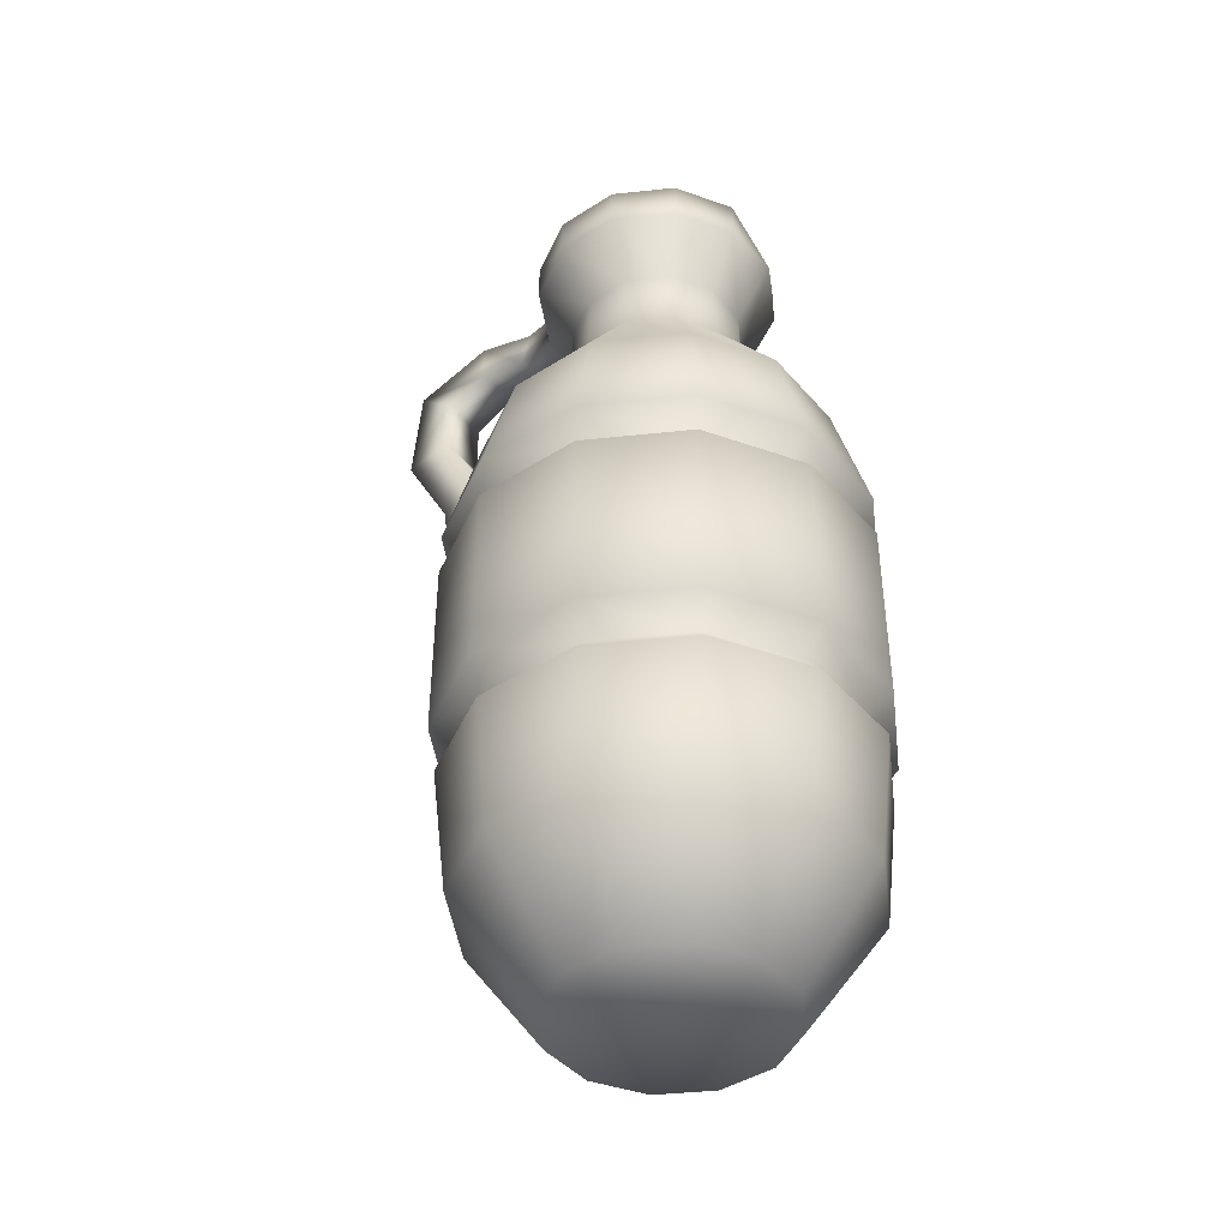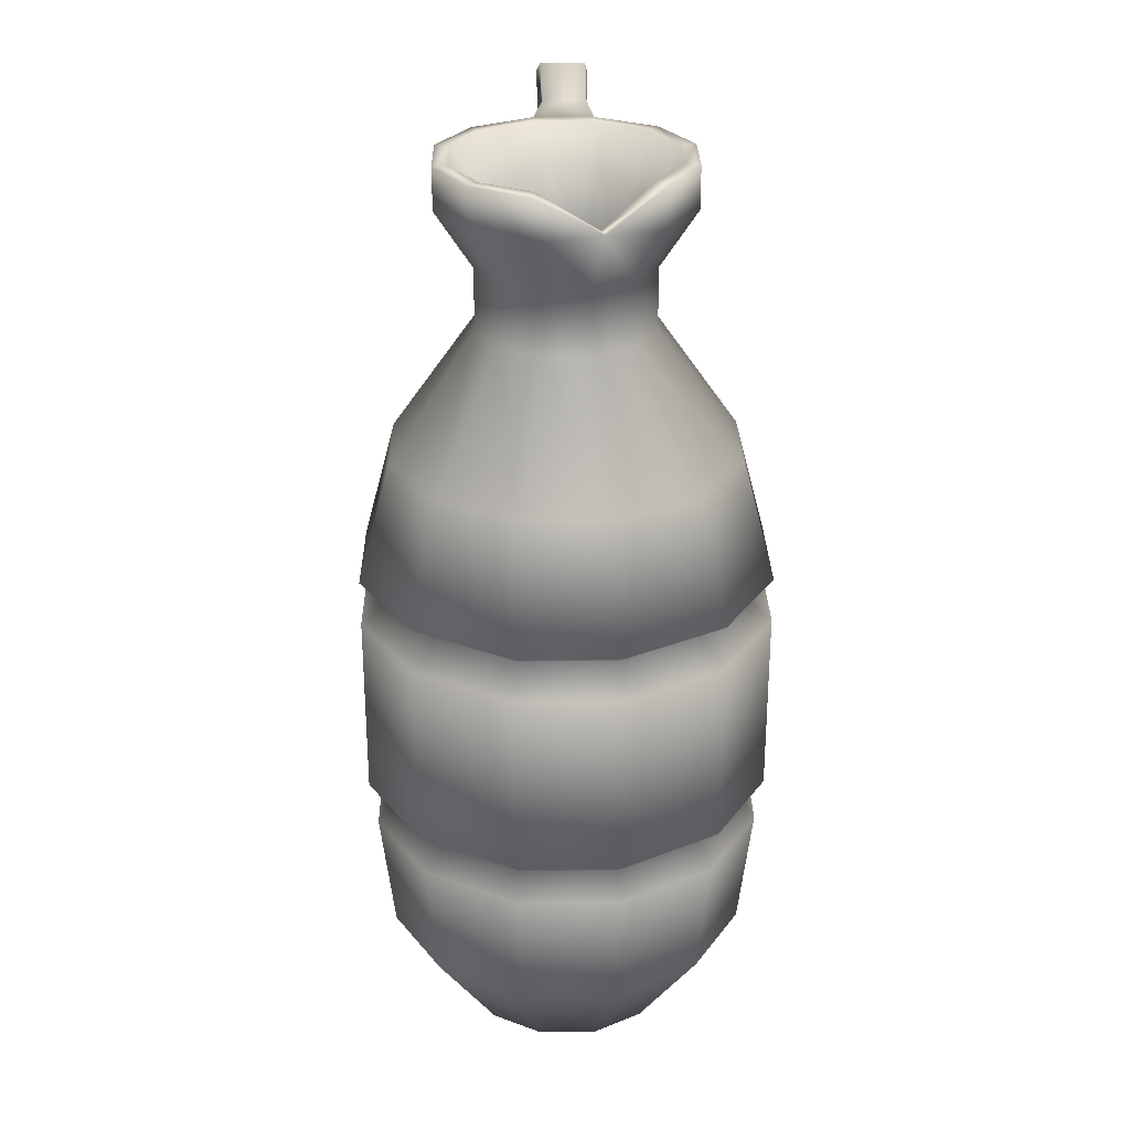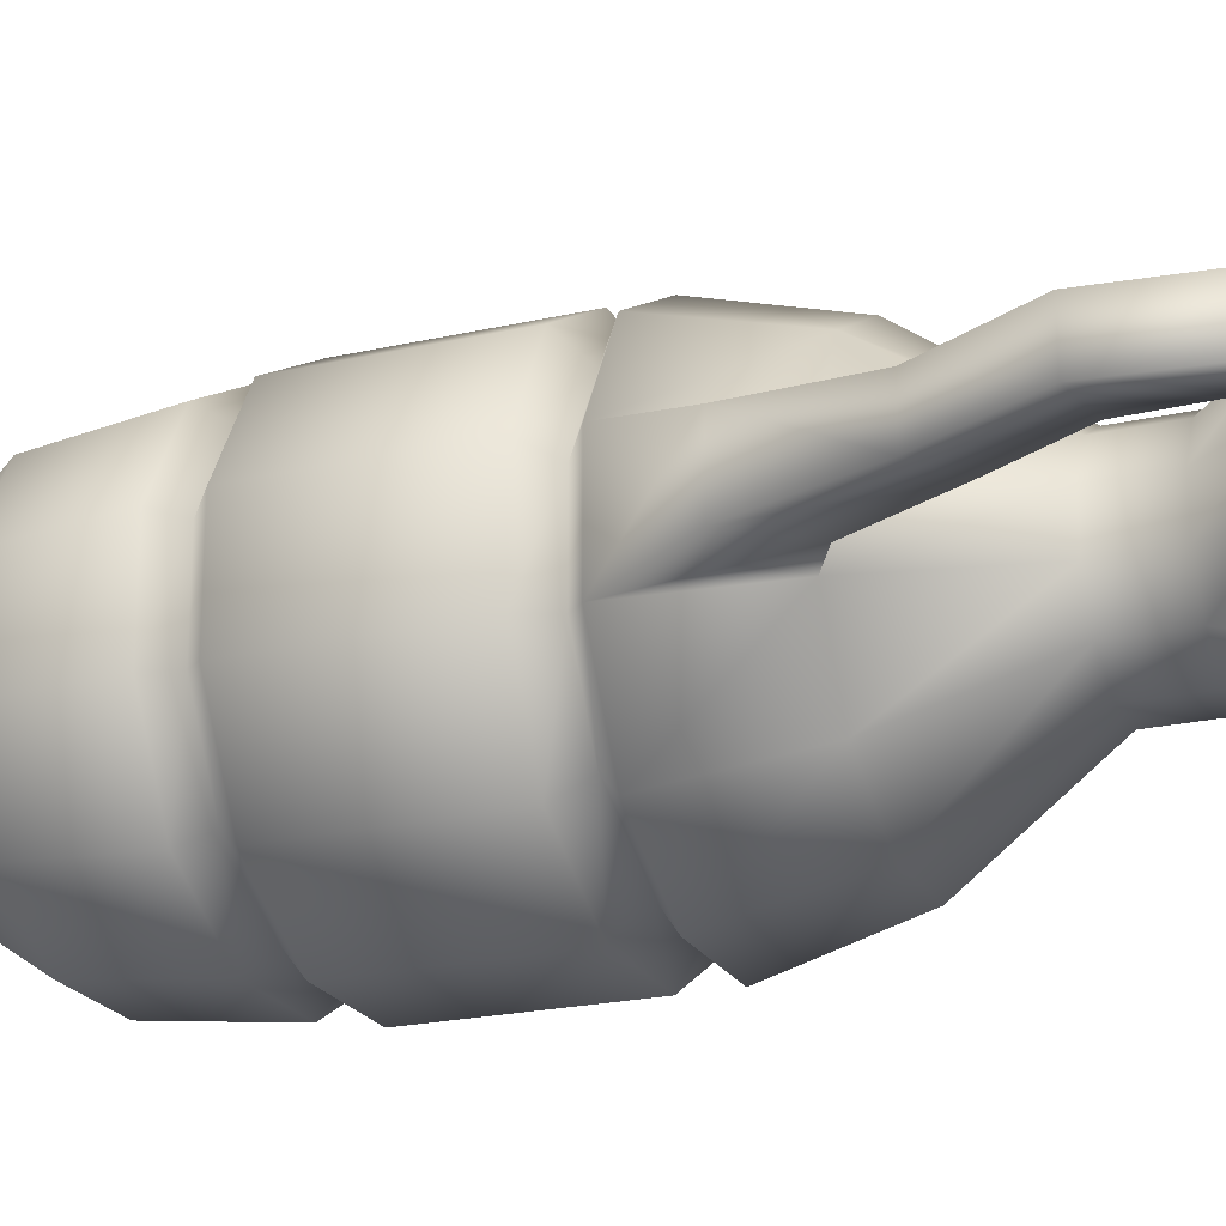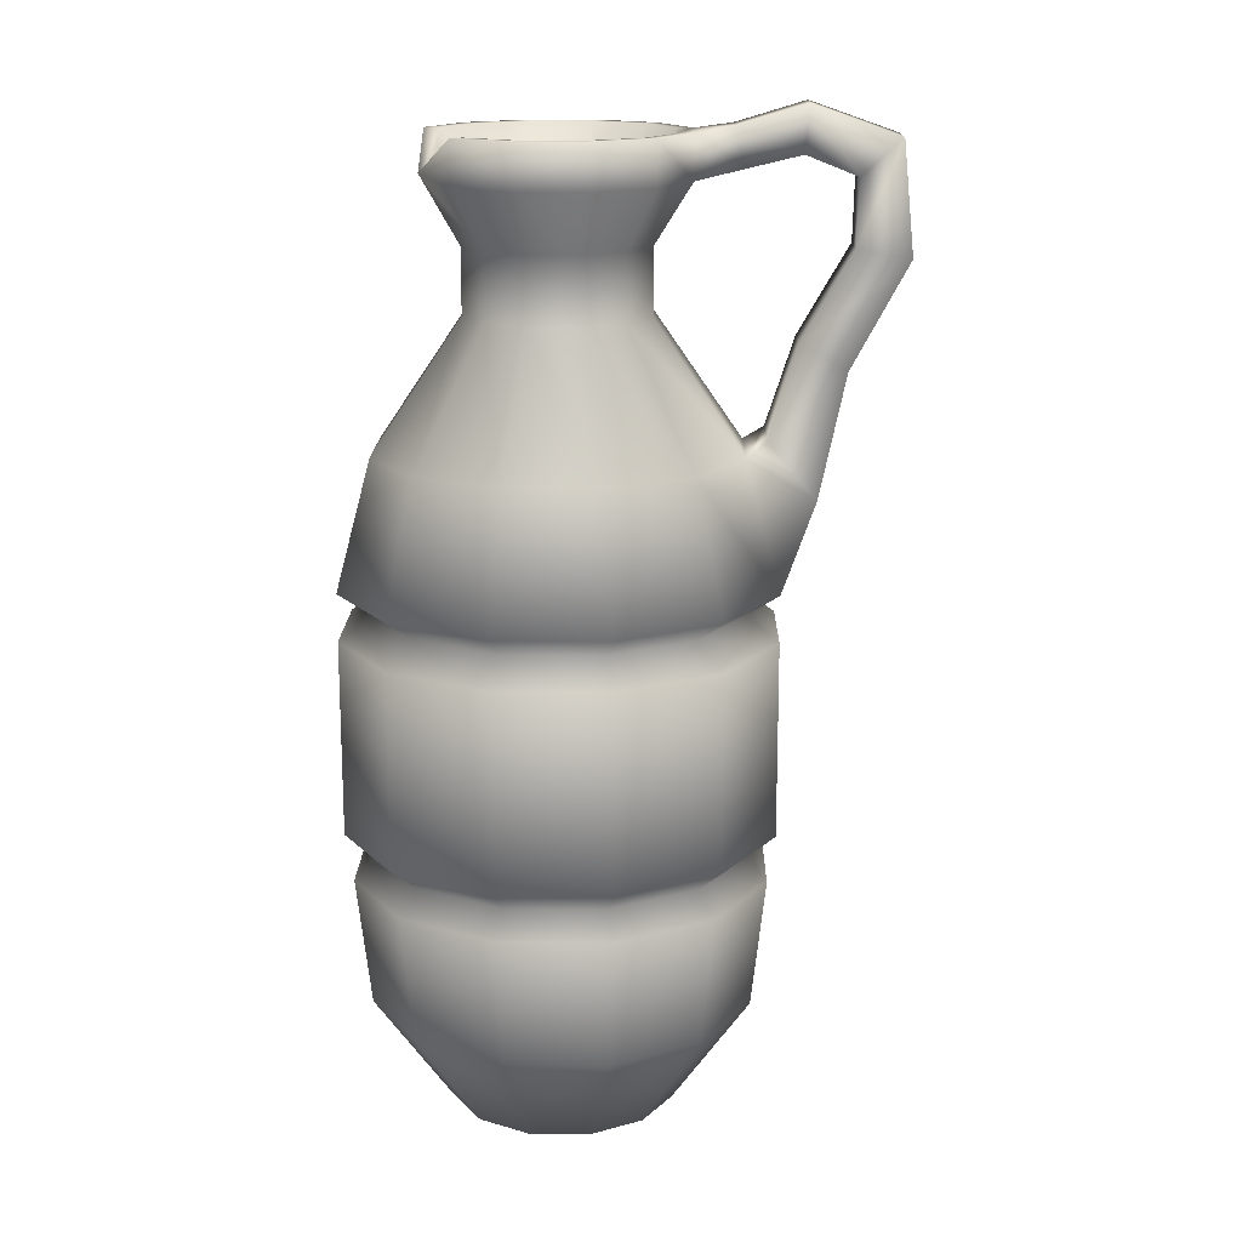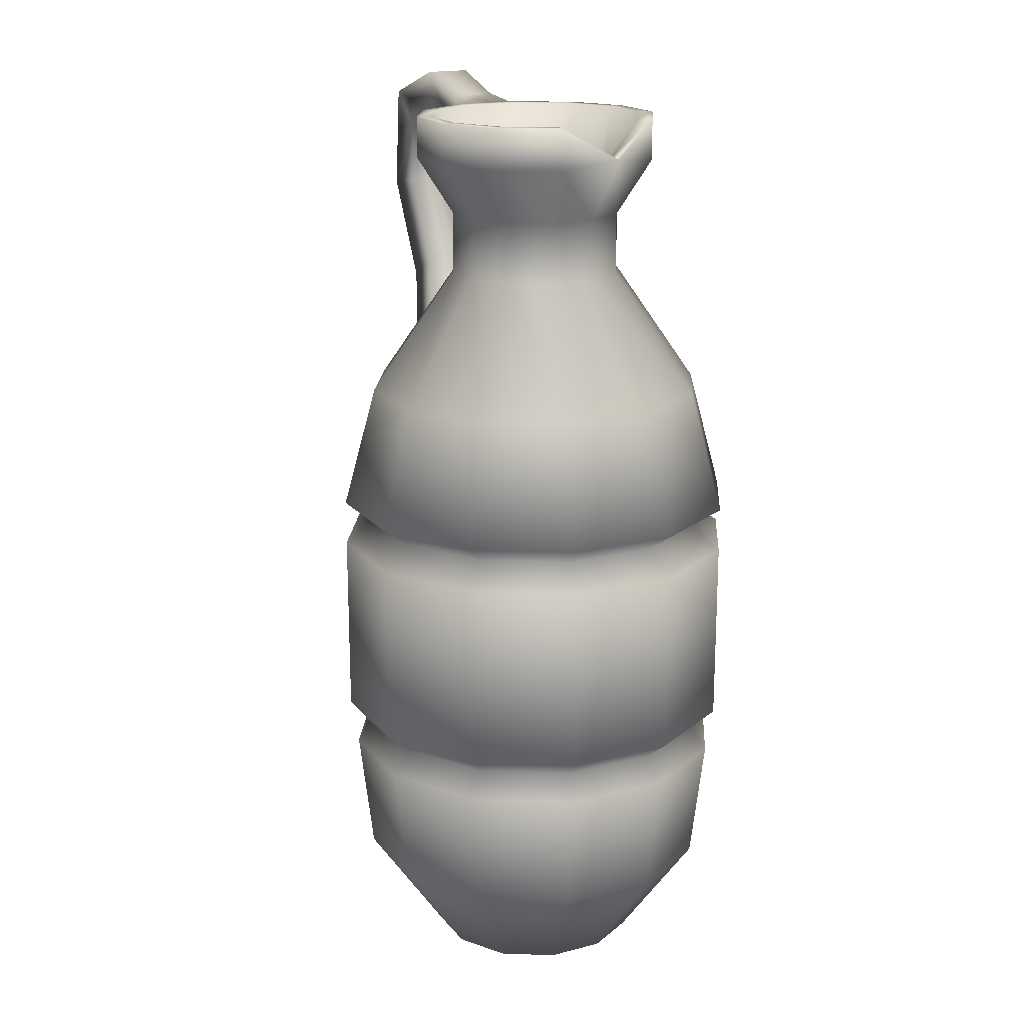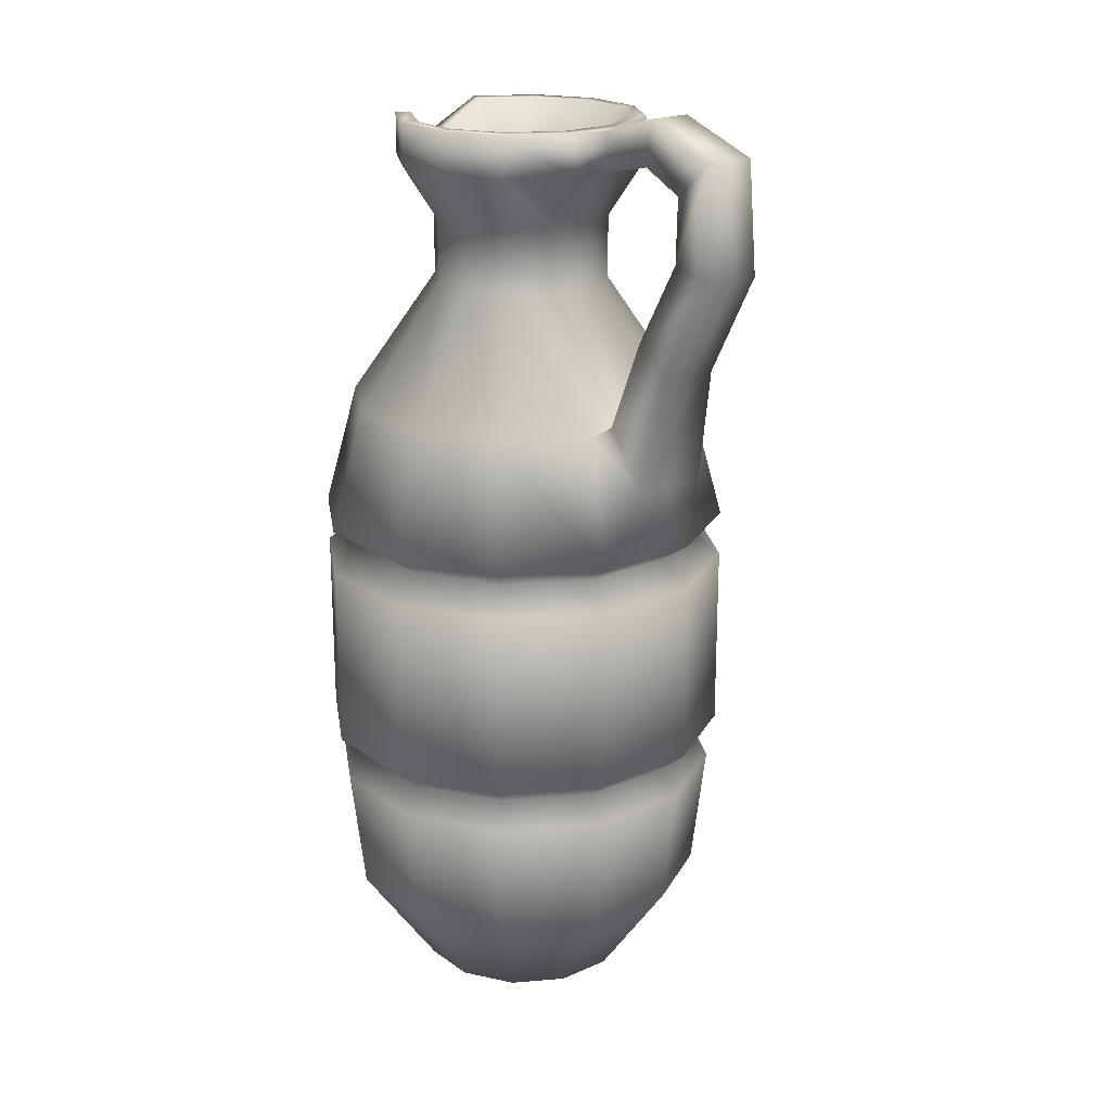
<metadata>
{"format":"obj","ext":"obj","renderer":"f3d","projection":"perspective","resolution":1024,"background":"white","views":[{"elev":-43.0,"azim":-142.6,"up":"+Y"},{"elev":27.9,"azim":-90.8,"up":"+Y"},{"elev":-22.1,"azim":111.8,"up":"+Z"},{"elev":16.2,"azim":0.9,"up":"+Y"},{"elev":18.0,"azim":-116.1,"up":"+Y"},{"elev":20.8,"azim":51.6,"up":"+Y"}]}
</metadata>
<code>
o rpgpp_lt_jug_01_rpgpp_lt_jug_01.001
v 0.1065 0.3701 0.02029
v 0.1325 0.3389 0.02029
v 0.1065 0.3701 -0.02029
v 0.1325 0.3389 -0.02029
v 0.1218 0.4188 0.01451
v 0.1471 0.4047 0.01451
v 0.1218 0.4188 -0.01451
v 0.1471 0.4047 -0.01451
v 0.1493 0.4665 0.01451
v 0.1779 0.4617 0.01451
v 0.1493 0.4665 -0.01451
v 0.1779 0.4617 -0.01451
v 0.1503 0.5021 0.01451
v 0.172 0.5214 0.01451
v 0.1503 0.5021 -0.01451
v 0.172 0.5214 -0.01451
v 0.123 0.5128 0.01255
v 0.1254 0.5378 0.01255
v 0.123 0.5128 -0.01255
v 0.1254 0.5378 -0.01255
v 0.09406 0.5059 0.01262
v 0.09406 0.5059 -0.01181
v 0.08847 0.5268 0.01262
v 0.08847 0.5268 -0.01181
v 0 -0 0
v -0.01624 -0 -0.05997
v -0.04405 -0 -0.04381
v -0.06005 -0 -0.01591
v -0.05997 -0 0.01624
v -0.04381 -0 0.04405
v -0.01591 -0 0.06005
v 0.01624 -0 0.05997
v 0.04405 -0 0.04381
v 0.06005 -0 0.01591
v 0.05997 -0 -0.01624
v 0.04381 -0 -0.04405
v 0.01591 -0 -0.06005
v -0.0276 0.06181 -0.1019
v -0.07485 0.06181 -0.07443
v -0.102 0.06181 -0.02704
v -0.1019 0.06181 0.0276
v -0.07443 0.06181 0.07485
v -0.02704 0.06181 0.102
v 0.0276 0.06181 0.1019
v 0.07485 0.06181 0.07443
v 0.102 0.06181 0.02704
v 0.1019 0.06181 -0.0276
v 0.07443 0.06181 -0.07485
v 0.02704 0.06181 -0.102
v -0.03088 0.1594 -0.114
v -0.08374 0.1594 -0.08328
v -0.1142 0.1594 -0.03025
v -0.114 0.1594 0.03088
v -0.08328 0.1594 0.08374
v -0.03025 0.1594 0.1142
v 0.03088 0.1594 0.114
v 0.08374 0.1594 0.08328
v 0.1142 0.1594 0.03025
v 0.114 0.1594 -0.03088
v 0.08328 0.1594 -0.08374
v 0.03025 0.1594 -0.1142
v -0.03088 0.2917 -0.114
v -0.08374 0.2917 -0.08328
v -0.1142 0.2917 -0.03025
v -0.114 0.2917 0.03088
v -0.08328 0.2917 0.08374
v -0.03025 0.2917 0.1142
v 0.03088 0.2917 0.114
v 0.08374 0.2917 0.08328
v 0.1142 0.2917 0.03025
v 0.114 0.2917 -0.03088
v 0.08328 0.2917 -0.08374
v 0.03025 0.2917 -0.1142
v -0.01307 0.4324 -0.04824
v -0.03544 0.4324 -0.03524
v -0.04831 0.4324 -0.0128
v -0.04824 0.4324 0.01307
v -0.03524 0.4324 0.03544
v -0.0128 0.4324 0.04831
v 0.01307 0.4324 0.04824
v 0.03544 0.4324 0.03524
v 0.04831 0.4324 0.0128
v 0.04824 0.4324 -0.01307
v 0.03524 0.4324 -0.03544
v 0.0128 0.4324 -0.04831
v -0.02533 0.362 0.09559
v 0.02586 0.362 0.09545
v -0.09559 0.362 -0.02533
v -0.09545 0.362 0.02586
v 0.09545 0.362 -0.02586
v 0.06973 0.362 -0.07012
v 0.07012 0.362 0.06973
v -0.06973 0.362 0.07012
v 0.02533 0.362 -0.09559
v -0.02586 0.362 -0.09545
v -0.07012 0.362 -0.06973
v 0.09559 0.362 0.02533
v -0.01307 0.4676 -0.04824
v -0.03544 0.4676 -0.03524
v -0.04831 0.4676 -0.0128
v -0.04824 0.4676 0.01307
v -0.03524 0.4676 0.03544
v -0.0128 0.4676 0.04831
v 0.01307 0.4676 0.04824
v 0.03544 0.4676 0.03524
v 0.04831 0.4676 0.0128
v 0.04824 0.4676 -0.01307
v 0.03524 0.4676 -0.03544
v 0.0128 0.4676 -0.04831
v -0.01849 0.5001 -0.06825
v -0.05013 0.5001 -0.04986
v -0.06835 0.5001 -0.01811
v -0.06824 0.5041 0.01849
v -0.04986 0.5001 0.05013
v -0.01811 0.5001 0.06835
v 0.01849 0.5001 0.06825
v 0.05013 0.5001 0.04986
v 0.06835 0.5001 0.01609
v 0.06825 0.5001 -0.01647
v 0.04986 0.5001 -0.05013
v 0.01811 0.5001 -0.06835
v -0.01849 0.5236 -0.06825
v -0.05013 0.5236 -0.04986
v -0.06835 0.5236 -0.01811
v -0.04986 0.5236 0.05013
v -0.01811 0.5236 0.06835
v 0.01849 0.5236 0.06825
v 0.05013 0.5236 0.04986
v 0.06835 0.5236 0.01609
v 0.06825 0.5236 -0.01647
v 0.04986 0.5236 -0.05013
v 0.01811 0.5236 -0.06835
v -0.01627 0.5236 -0.06005
v -0.04412 0.5236 -0.04387
v -0.06014 0.5236 -0.01594
v -0.06005 0.5039 0.01627
v -0.04387 0.5236 0.04412
v -0.01594 0.5236 0.06014
v 0.01627 0.5236 0.06005
v 0.04412 0.5236 0.04387
v 0.06014 0.5236 0.01594
v 0.06005 0.5236 -0.01627
v 0.04387 0.5236 -0.04412
v 0.01594 0.5236 -0.06014
v -0.009761 0.4648 -0.03603
v -0.02647 0.4648 -0.02632
v -0.03608 0.4648 -0.009562
v -0.03603 0.4648 0.009761
v -0.02632 0.4648 0.02647
v -0.009562 0.4648 0.03608
v 0.009761 0.4648 0.03603
v 0.02647 0.4648 0.02632
v 0.03608 0.4648 0.009562
v 0.03603 0.4648 -0.009761
v 0.02632 0.4648 -0.02647
v 0.009562 0.4648 -0.03608
v -0.03261 0.3472 -0.05612
v -0.06491 0.3472 0.000179
v -0.0323 0.3472 0.0563
v 0.03261 0.3472 0.05612
v 0.06491 0.3472 -0.000179
v 0.0323 0.3472 -0.0563
v 0 0.2296 0
v -0.1098 0.1331 0.02974
v -0.1099 0.1331 -0.02913
v 0.08019 0.1331 -0.08063
v 0.1098 0.1331 -0.02974
v 0.08063 0.1331 0.08019
v 0.02974 0.1331 0.1098
v -0.08019 0.1331 0.08063
v 0.02913 0.1331 -0.1099
v -0.08063 0.1331 -0.08019
v -0.02974 0.1331 -0.1098
v 0.1099 0.1331 0.02913
v -0.02913 0.1331 0.1099
v -0.09868 0.1466 0.02673
v 0.07209 0.1466 -0.07249
v 0.07249 0.1466 0.07209
v -0.07209 0.1466 0.07249
v 0.02619 0.1466 -0.09883
v -0.07249 0.1466 -0.07209
v 0.09883 0.1466 0.02619
v -0.02619 0.1466 0.09883
v -0.09883 0.1466 -0.02619
v 0.09868 0.1466 -0.02673
v 0.02673 0.1466 0.09868
v -0.02673 0.1466 -0.09868
v 0.0261 0.2794 0.09636
v -0.02557 0.2794 0.0965
v -0.09636 0.2794 0.0261
v -0.0965 0.2794 -0.02557
v 0.0704 0.2794 -0.07079
v 0.09636 0.2794 -0.0261
v 0.07079 0.2794 0.0704
v -0.0704 0.2794 0.07079
v 0.02557 0.2794 -0.0965
v -0.07079 0.2794 -0.0704
v -0.0261 0.2794 -0.09636
v 0.0965 0.2794 0.02557
v -0.03025 0.266 0.1142
v -0.1142 0.266 -0.03025
v 0.114 0.266 -0.03088
v -0.03088 0.266 -0.114
v 0.03088 0.266 0.114
v -0.114 0.266 0.03088
v 0.08328 0.266 -0.08374
v 0.08374 0.266 0.08328
v -0.08328 0.266 0.08374
v 0.03025 0.266 -0.1142
v -0.08374 0.266 -0.08328
v 0.1142 0.266 0.03025
f 8 7 11 12
f 3 1 5 7
f 4 3 7 8
f 1 2 6 5
f 2 4 8 6
f 10 12 16 14
f 5 6 10 9
f 6 8 12 10
f 7 5 9 11
f 14 16 20 18
f 11 9 13 15
f 12 11 15 16
f 9 10 14 13
f 20 19 22 24
f 15 13 17 19
f 16 15 19 20
f 13 14 18 17
f 17 18 23 21
f 18 20 24 23
f 19 17 21 22
f 33 32 25
f 30 29 25
f 37 36 25
f 27 26 25
f 34 33 25
f 31 30 25
f 26 37 25
f 28 27 25
f 35 34 25
f 32 31 25
f 29 28 25
f 36 35 25
f 29 41 40 28
f 36 48 47 35
f 33 45 44 32
f 30 42 41 29
f 37 49 48 36
f 27 39 38 26
f 34 46 45 33
f 31 43 42 30
f 26 38 49 37
f 28 40 39 27
f 35 47 46 34
f 32 44 43 31
f 176 53 52 184
f 177 60 59 185
f 178 57 56 186
f 179 54 53 176
f 180 61 60 177
f 181 51 50 187
f 182 58 57 178
f 183 55 54 179
f 187 50 61 180
f 184 52 51 181
f 185 59 58 182
f 186 56 55 183
f 188 68 67 189
f 190 65 64 191
f 192 72 71 193
f 194 69 68 188
f 195 66 65 190
f 196 73 72 192
f 197 63 62 198
f 199 70 69 194
f 189 67 66 195
f 198 62 73 196
f 191 64 63 197
f 193 71 70 199
f 87 80 79 86
f 89 77 76 88
f 91 84 83 90
f 92 81 80 87
f 93 78 77 89
f 94 85 84 91
f 96 75 74 95
f 97 82 81 92
f 86 79 78 93
f 95 74 85 94
f 88 76 75 96
f 90 83 82 97
f 2 70 71 4
f 64 88 96 63
f 62 95 94 73
f 67 86 93 66
f 70 97 92 69
f 63 96 95 62
f 73 94 91 72
f 66 93 89 65
f 69 92 87 68
f 72 91 90 71
f 65 89 88 64
f 68 87 86 67
f 83 107 106 82
f 80 104 103 79
f 77 101 100 76
f 84 108 107 83
f 81 105 104 80
f 78 102 101 77
f 85 109 108 84
f 75 99 98 74
f 82 106 105 81
f 79 103 102 78
f 74 98 109 85
f 76 100 99 75
f 98 110 121 109
f 100 112 111 99
f 107 119 118 106
f 104 116 115 103
f 101 113 112 100
f 108 120 119 107
f 105 117 116 104
f 102 114 113 101
f 109 121 120 108
f 99 111 110 98
f 106 118 117 105
f 103 115 114 102
f 115 126 125 114
f 110 122 132 121
f 112 124 123 111
f 23 24 130 129
f 116 127 126 115
f 120 131 130 119
f 117 128 127 116
f 121 132 131 120
f 111 123 122 110
f 118 129 128 117
f 126 138 137 125
f 122 133 144 132
f 124 135 134 123
f 130 142 141 129
f 127 139 138 126
f 131 143 142 130
f 128 140 139 127
f 132 144 143 131
f 123 134 133 122
f 129 141 140 128
f 141 153 152 140
f 138 150 149 137
f 133 145 156 144
f 135 147 146 134
f 142 154 153 141
f 139 151 150 138
f 136 148 147 135
f 143 155 154 142
f 140 152 151 139
f 137 149 148 136
f 144 156 155 143
f 134 146 145 133
f 157 163 162
f 161 163 160
f 160 163 159
f 158 163 157
f 156 162 155
f 151 160 159 150
f 145 157 162 156
f 152 160 151
f 147 158 157 146
f 153 161 160 152
f 150 159 149
f 146 157 145
f 2 1 97 70
f 3 4 71 90
f 3 90 97 1
f 22 119 130 24
f 21 118 119 22
f 23 129 118 21
f 125 137 136 113
f 113 136 135 124
f 114 125 113
f 113 124 112
f 154 161 153
f 155 162 161 154
f 162 163 161
f 148 158 147
f 149 159 158 148
f 159 163 158
f 44 169 175 43
f 47 167 174 46
f 40 165 172 39
f 38 173 171 49
f 43 175 170 42
f 46 174 168 45
f 39 172 173 38
f 49 171 166 48
f 42 170 164 41
f 45 168 169 44
f 48 166 167 47
f 41 164 165 40
f 169 186 183 175
f 167 185 182 174
f 165 184 181 172
f 173 187 180 171
f 175 183 179 170
f 174 182 178 168
f 172 181 187 173
f 171 180 177 166
f 170 179 176 164
f 168 178 186 169
f 166 177 185 167
f 164 176 184 165
f 202 193 199 211
f 201 191 197 210
f 203 198 196 209
f 200 189 195 208
f 211 199 194 207
f 210 197 198 203
f 209 196 192 206
f 208 195 190 205
f 207 194 188 204
f 206 192 193 202
f 205 190 191 201
f 204 188 189 200
f 56 204 200 55
f 53 205 201 52
f 60 206 202 59
f 57 207 204 56
f 54 208 205 53
f 61 209 206 60
f 51 210 203 50
f 58 211 207 57
f 55 200 208 54
f 50 203 209 61
f 52 201 210 51
f 59 202 211 58

</code>
